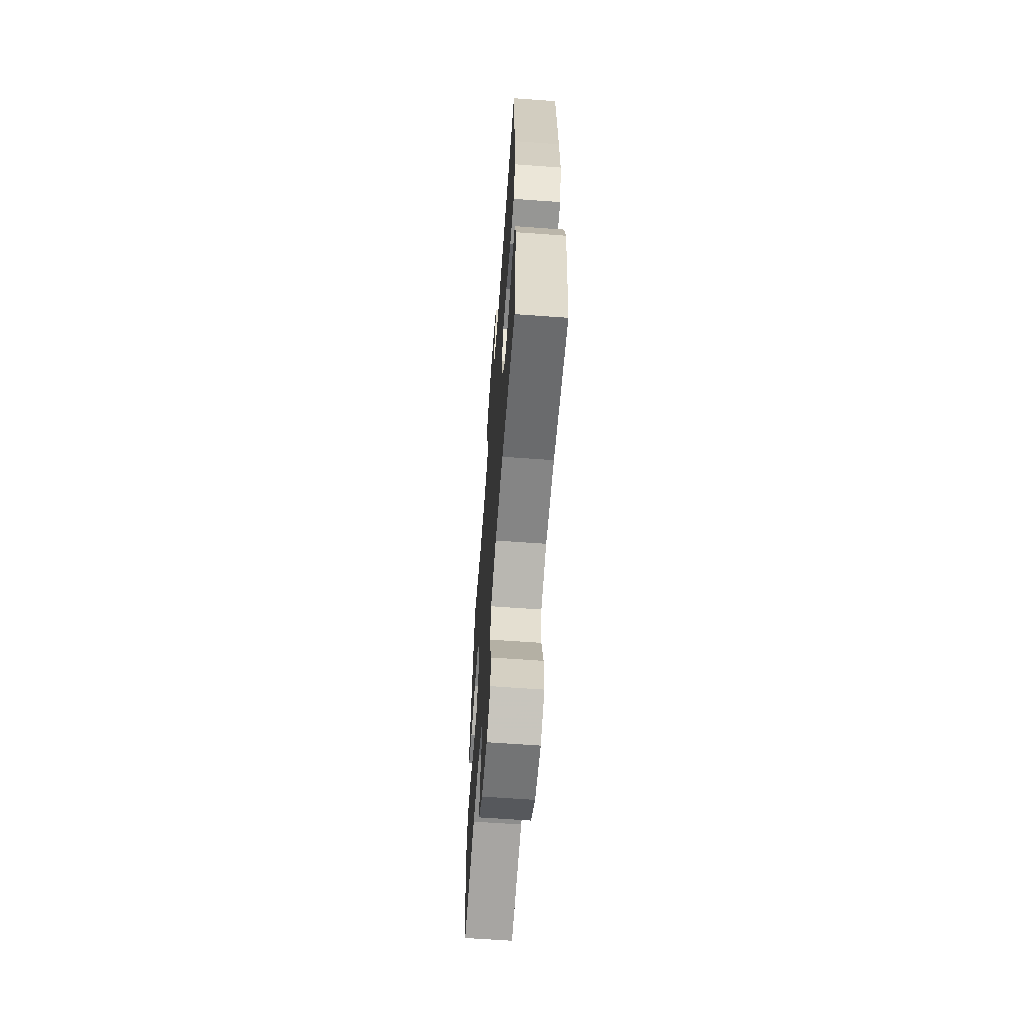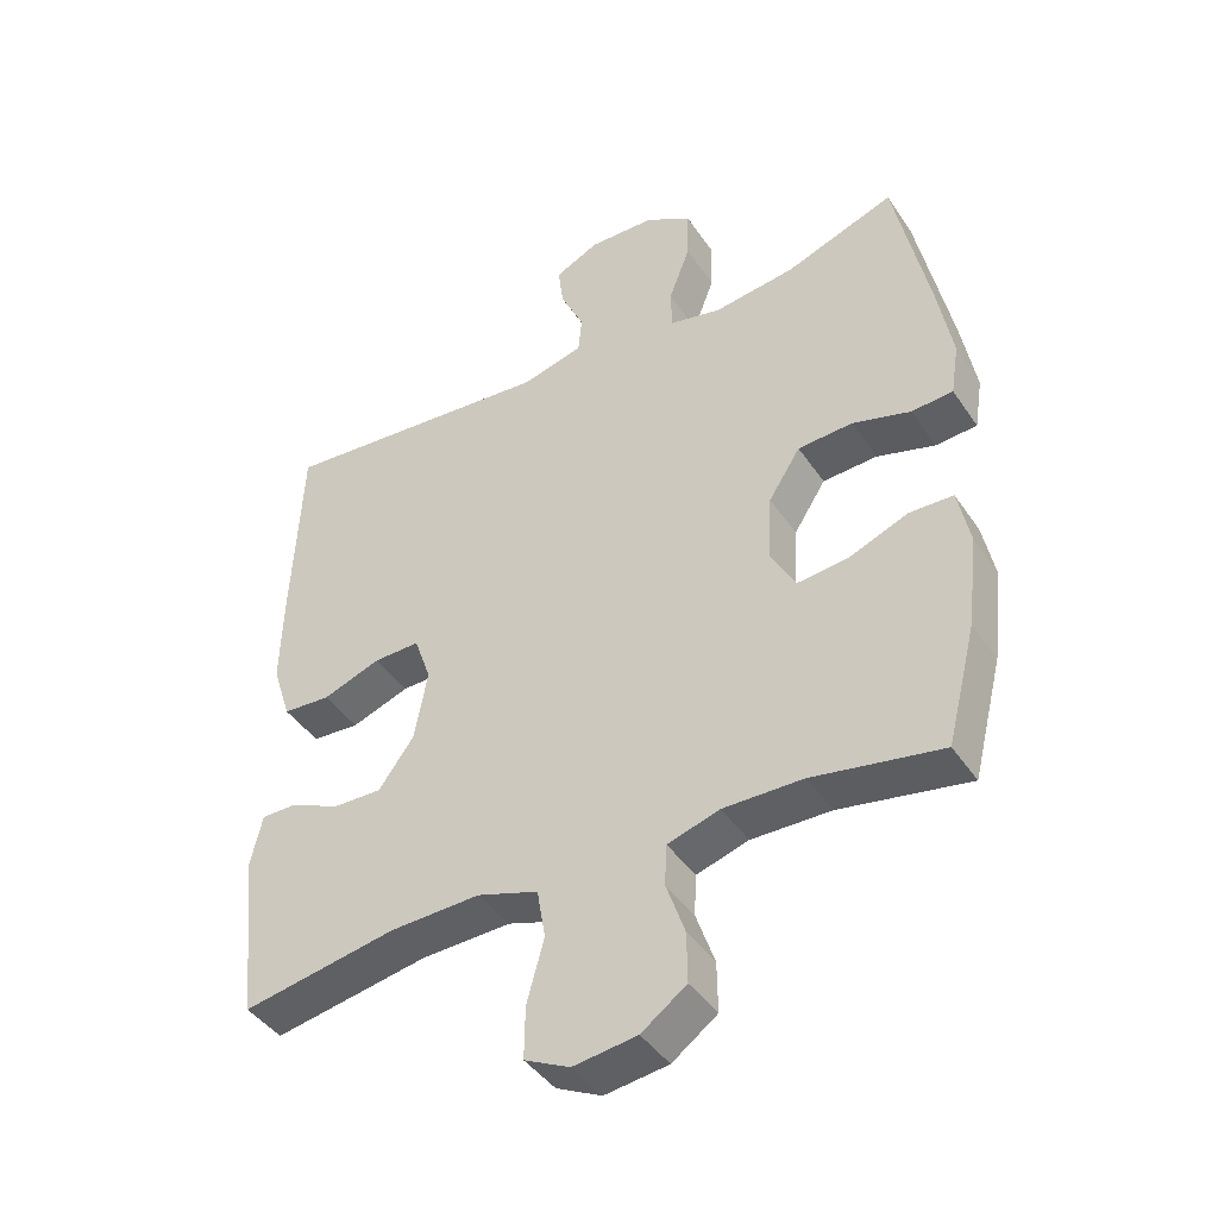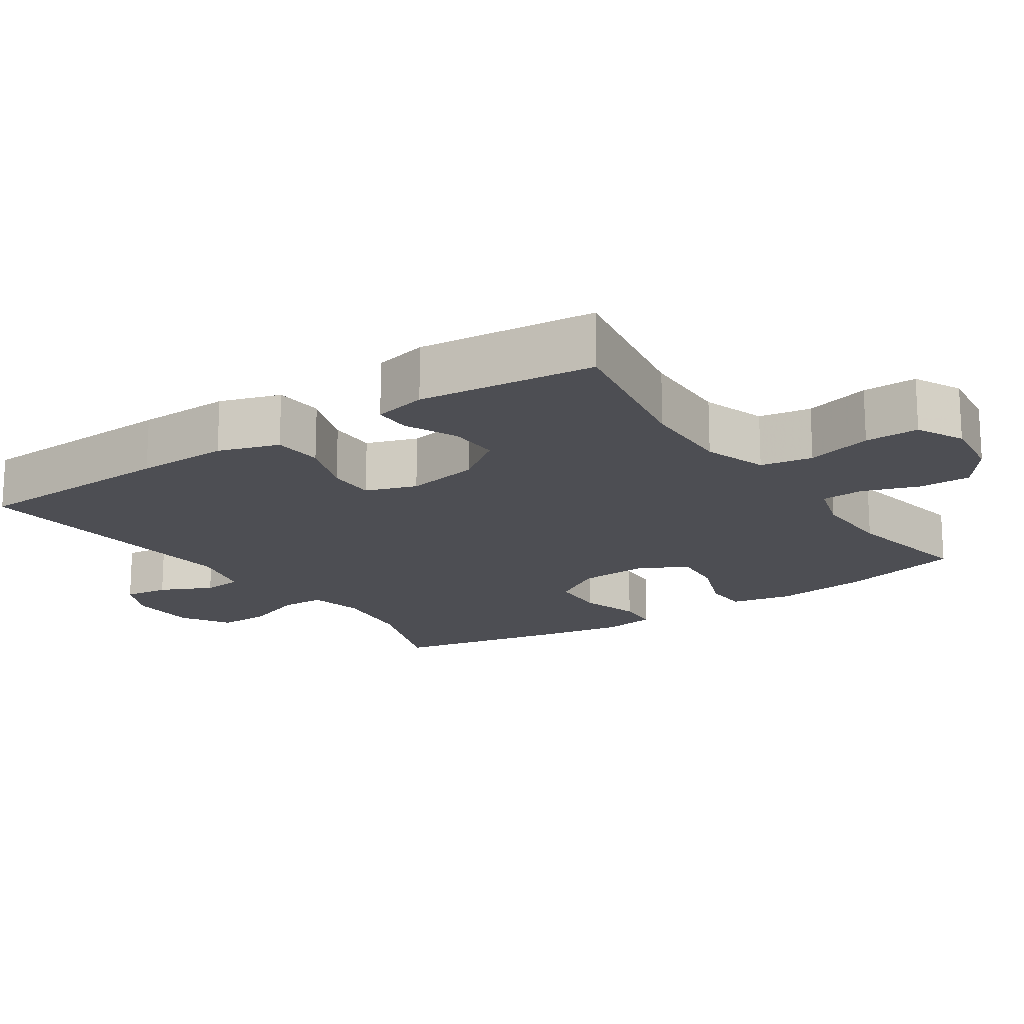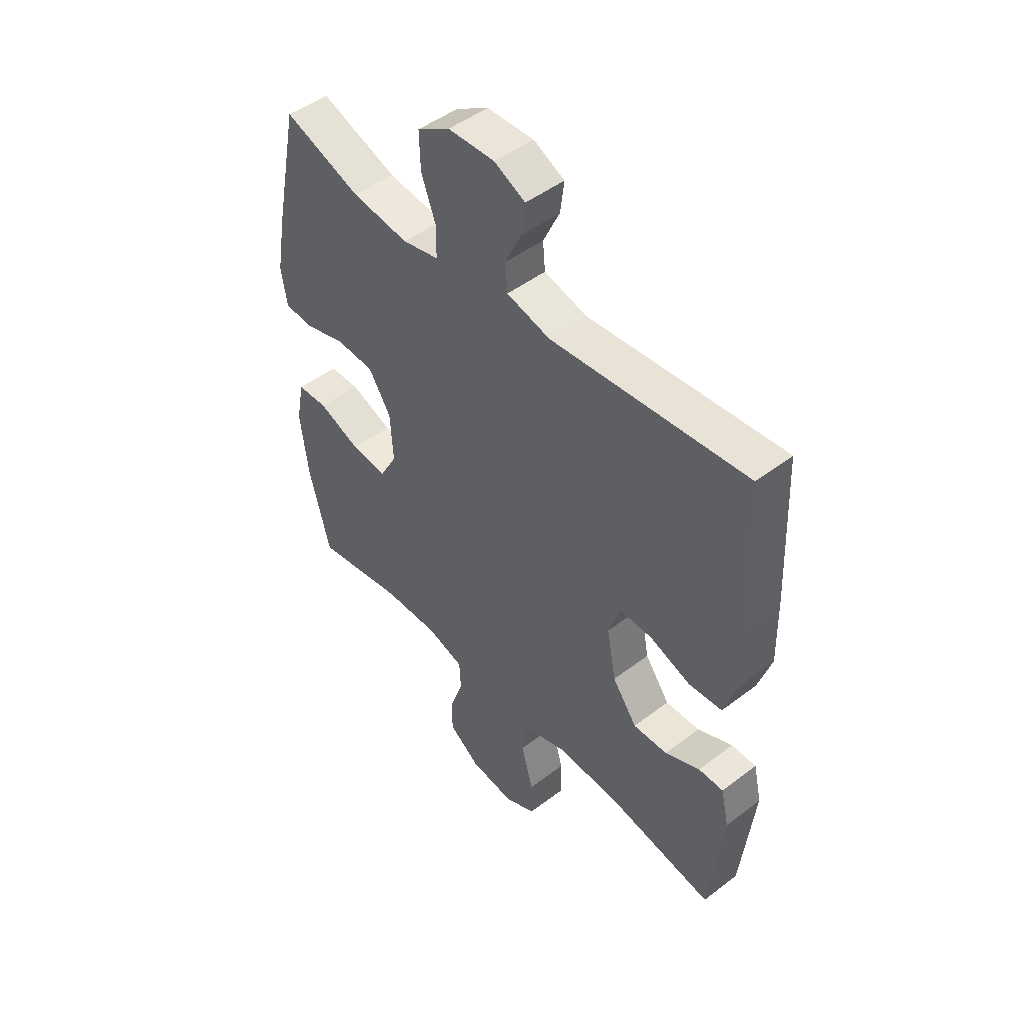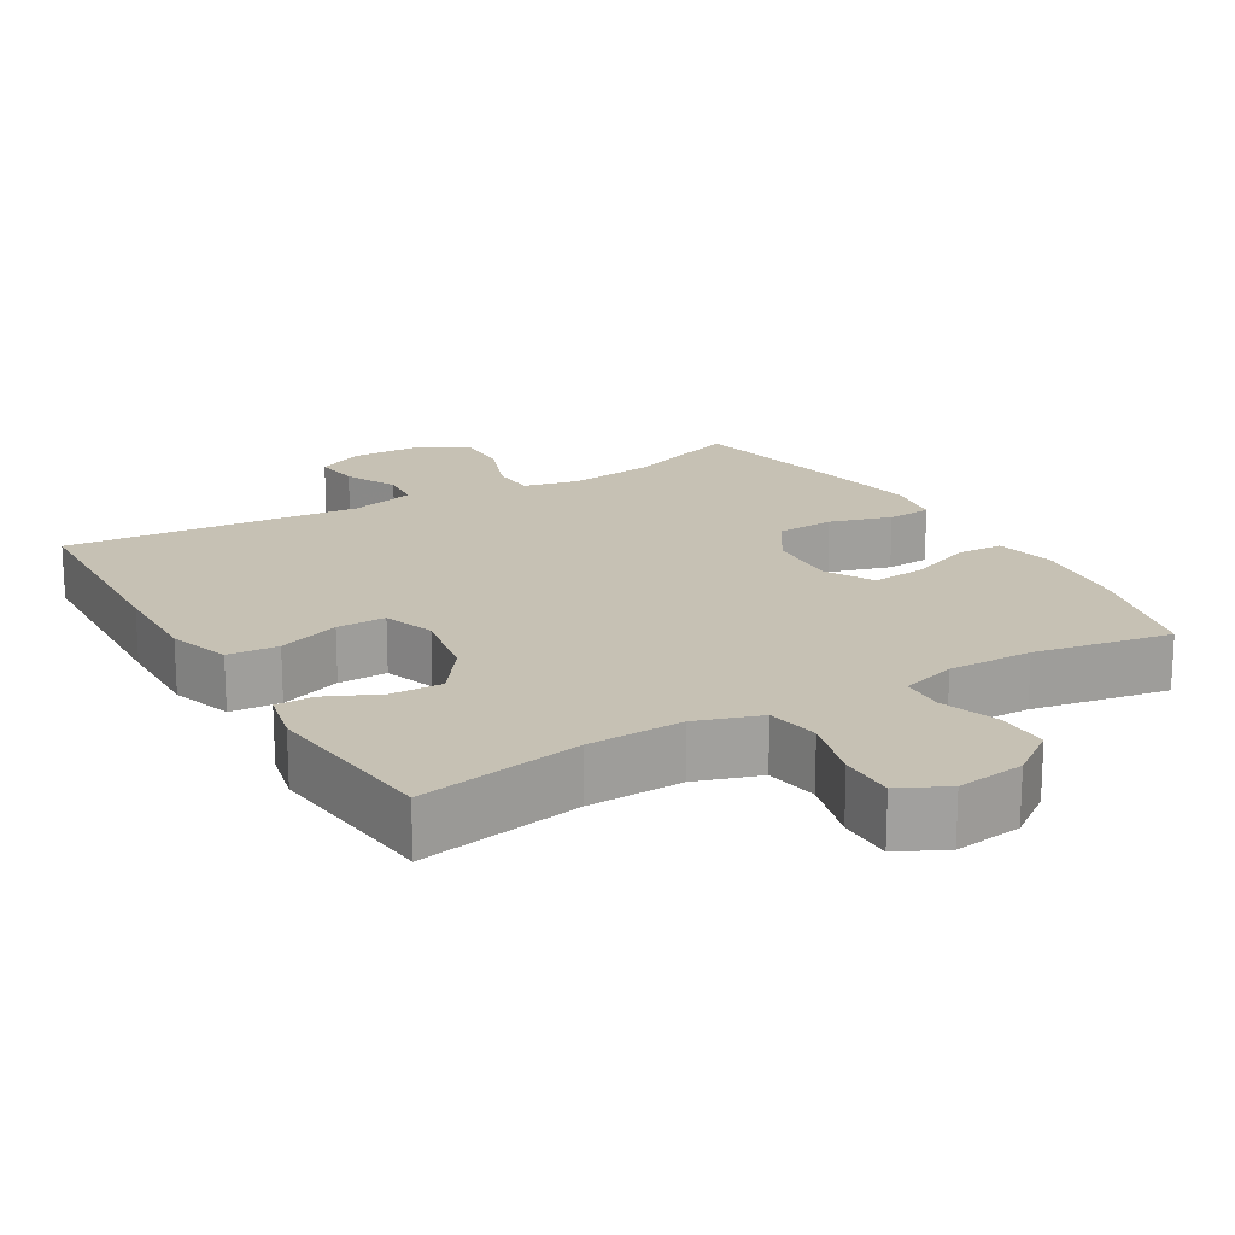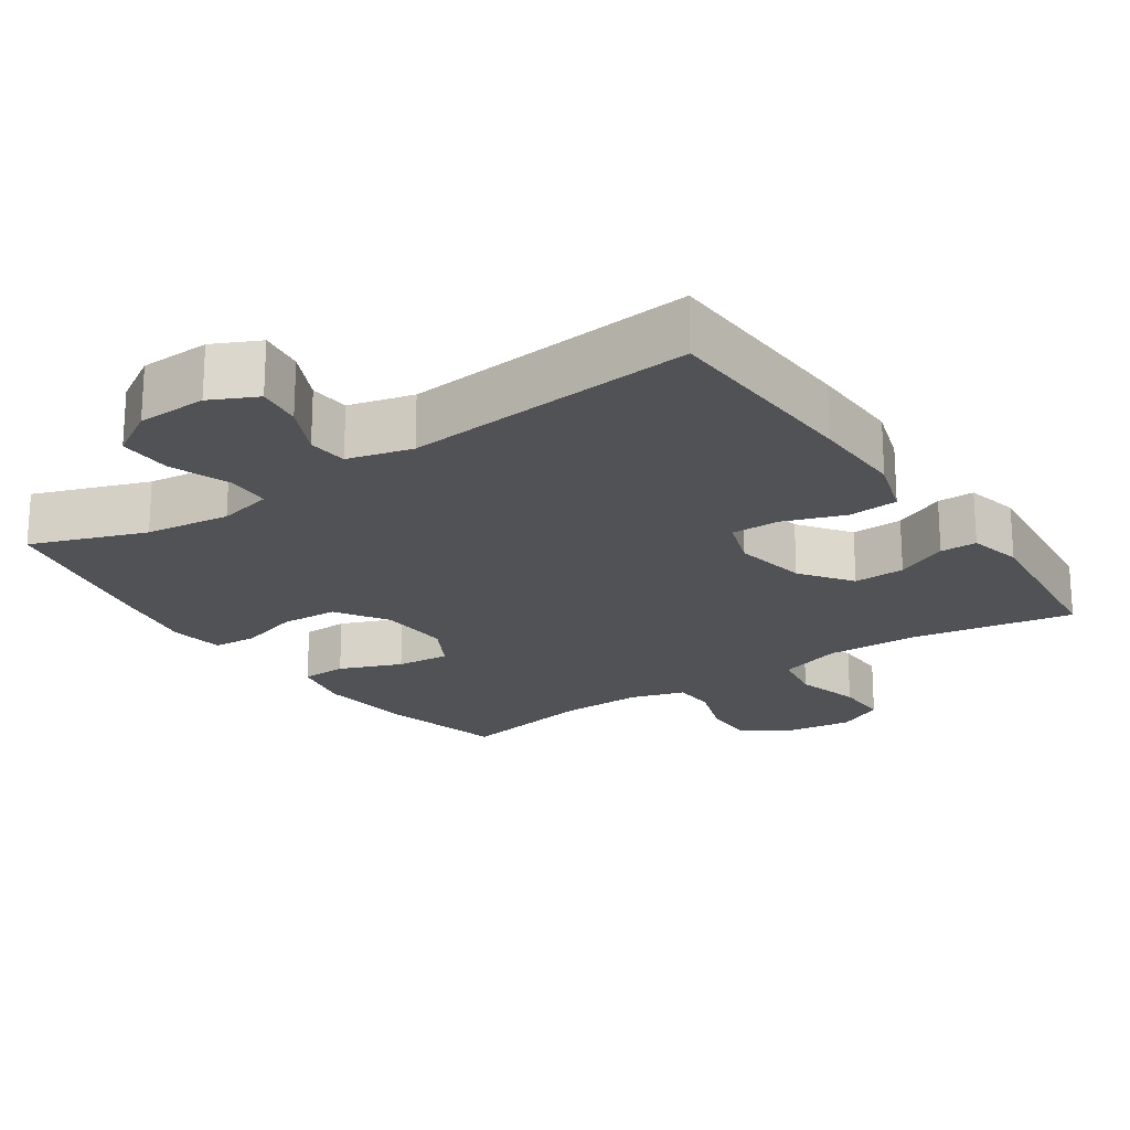
<metadata>
{"format":"obj","ext":"obj","renderer":"f3d","projection":"perspective","resolution":1024,"background":"white","views":[{"elev":-63.5,"azim":85.8,"up":"+Z"},{"elev":-43.0,"azim":-148.5,"up":"+Z"},{"elev":-17.3,"azim":124.1,"up":"+Y"},{"elev":48.0,"azim":49.4,"up":"+Z"},{"elev":18.5,"azim":149.4,"up":"+Y"},{"elev":-21.1,"azim":34.3,"up":"+Y"}]}
</metadata>
<code>
v 0.5 0.07 0.5
v 0.513 0.07 0.212
v 0.516 0.07 0.083
v 0.489 0.07 -0.001
v 0.42 0.07 -0.006
v 0.336 0.07 0.024
v 0.269 0.07 0.025
v 0.245 0.07 -0.045
v 0.264 0.07 -0.147
v 0.315 0.07 -0.217
v 0.386 0.07 -0.215
v 0.458 0.07 -0.182
v 0.509 0.07 -0.182
v 0.526 0.07 -0.256
v 0.5 0.07 -0.5
v 0.277 0.07 -0.46
v 0.147 0.07 -0.456
v 0.059 0.07 -0.485
v 0.047 0.07 -0.557
v 0.072 0.07 -0.648
v 0.073 0.07 -0.723
v 0.008 0.07 -0.755
v -0.084 0.07 -0.743
v -0.149 0.07 -0.696
v -0.148 0.07 -0.624
v -0.121 0.07 -0.546
v -0.124 0.07 -0.487
v -0.199 0.07 -0.464
v -0.314 0.07 -0.466
v -0.5 0.07 -0.5
v -0.543 0.07 -0.331
v -0.559 0.07 -0.199
v -0.542 0.07 -0.114
v -0.479 0.07 -0.112
v -0.393 0.07 -0.146
v -0.319 0.07 -0.153
v -0.283 0.07 -0.087
v -0.289 0.07 0.011
v -0.335 0.07 0.083
v -0.414 0.07 0.087
v -0.498 0.07 0.062
v -0.558 0.07 0.066
v -0.57 0.07 0.141
v -0.55 0.07 0.256
v -0.5 0.07 0.5
v -0.342 0.07 0.443
v -0.225 0.07 0.428
v -0.15 0.07 0.445
v -0.148 0.07 0.505
v -0.179 0.07 0.588
v -0.181 0.07 0.662
v -0.114 0.07 0.703
v -0.018 0.07 0.706
v 0.046 0.07 0.675
v 0.038 0.07 0.613
v 0.004 0.07 0.541
v 0.009 0.07 0.486
v 0.098 0.07 0.463
v 0.5 0 0.5
v 0.513 0 0.212
v 0.516 0 0.083
v 0.489 0 -0.001
v 0.42 0 -0.006
v 0.336 0 0.024
v 0.269 0 0.025
v 0.245 0 -0.045
v 0.264 0 -0.147
v 0.315 0 -0.217
v 0.386 0 -0.215
v 0.458 0 -0.182
v 0.509 0 -0.182
v 0.526 0 -0.256
v 0.5 0 -0.5
v 0.277 0 -0.46
v 0.147 0 -0.456
v 0.059 0 -0.485
v 0.047 0 -0.557
v 0.072 0 -0.648
v 0.073 0 -0.723
v 0.008 0 -0.755
v -0.084 0 -0.743
v -0.149 0 -0.696
v -0.148 0 -0.624
v -0.121 0 -0.546
v -0.124 0 -0.487
v -0.199 0 -0.464
v -0.314 0 -0.466
v -0.5 0 -0.5
v -0.543 0 -0.331
v -0.559 0 -0.199
v -0.542 0 -0.114
v -0.479 0 -0.112
v -0.393 0 -0.146
v -0.319 0 -0.153
v -0.283 0 -0.087
v -0.289 0 0.011
v -0.335 0 0.083
v -0.414 0 0.087
v -0.498 0 0.062
v -0.558 0 0.066
v -0.57 0 0.141
v -0.55 0 0.256
v -0.5 0 0.5
v -0.342 0 0.443
v -0.225 0 0.428
v -0.15 0 0.445
v -0.148 0 0.505
v -0.179 0 0.588
v -0.181 0 0.662
v -0.114 0 0.703
v -0.018 0 0.706
v 0.046 0 0.675
v 0.038 0 0.613
v 0.004 0 0.541
v 0.009 0 0.486
v 0.098 0 0.463
f 53 54 55 56
f 53 56 57
f 52 53 57
f 49 50 51 52
f 48 49 52 57
f 43 44 45 46
f 43 46 47
f 40 41 42 43
f 39 40 43 47
f 38 39 47 48
f 32 33 34 35
f 32 35 36
f 29 30 31 32
f 28 29 32 36
f 27 28 36 37
f 23 24 25 26
f 23 26 27
f 22 23 27
f 19 20 21 22
f 18 19 22 27
f 17 18 27 37
f 13 14 15 16
f 11 12 13 16
f 10 11 16 17
f 9 10 17 37
f 3 4 5 6
f 3 6 7
f 58 1 2 3
f 58 3 7
f 57 58 7 8
f 37 38 48 57
f 8 9 37 57
f 114 113 112 111
f 115 114 111
f 115 111 110
f 110 109 108 107
f 115 110 107 106
f 104 103 102 101
f 105 104 101
f 101 100 99 98
f 105 101 98 97
f 106 105 97 96
f 93 92 91 90
f 94 93 90
f 90 89 88 87
f 94 90 87 86
f 95 94 86 85
f 84 83 82 81
f 85 84 81
f 85 81 80
f 80 79 78 77
f 85 80 77 76
f 95 85 76 75
f 74 73 72 71
f 74 71 70 69
f 75 74 69 68
f 95 75 68 67
f 64 63 62 61
f 65 64 61
f 61 60 59 116
f 65 61 116
f 66 65 116 115
f 115 106 96 95
f 115 95 67 66
f 1 59 60 2
f 2 60 61 3
f 3 61 62 4
f 4 62 63 5
f 5 63 64 6
f 6 64 65 7
f 7 65 66 8
f 8 66 67 9
f 9 67 68 10
f 10 68 69 11
f 11 69 70 12
f 12 70 71 13
f 13 71 72 14
f 14 72 73 15
f 15 73 74 16
f 16 74 75 17
f 17 75 76 18
f 18 76 77 19
f 19 77 78 20
f 20 78 79 21
f 21 79 80 22
f 22 80 81 23
f 23 81 82 24
f 24 82 83 25
f 25 83 84 26
f 26 84 85 27
f 27 85 86 28
f 28 86 87 29
f 29 87 88 30
f 30 88 89 31
f 31 89 90 32
f 32 90 91 33
f 33 91 92 34
f 34 92 93 35
f 35 93 94 36
f 36 94 95 37
f 37 95 96 38
f 38 96 97 39
f 39 97 98 40
f 40 98 99 41
f 41 99 100 42
f 42 100 101 43
f 43 101 102 44
f 44 102 103 45
f 45 103 104 46
f 46 104 105 47
f 47 105 106 48
f 48 106 107 49
f 49 107 108 50
f 50 108 109 51
f 51 109 110 52
f 52 110 111 53
f 53 111 112 54
f 54 112 113 55
f 55 113 114 56
f 56 114 115 57
f 57 115 116 58
f 58 116 59 1

</code>
